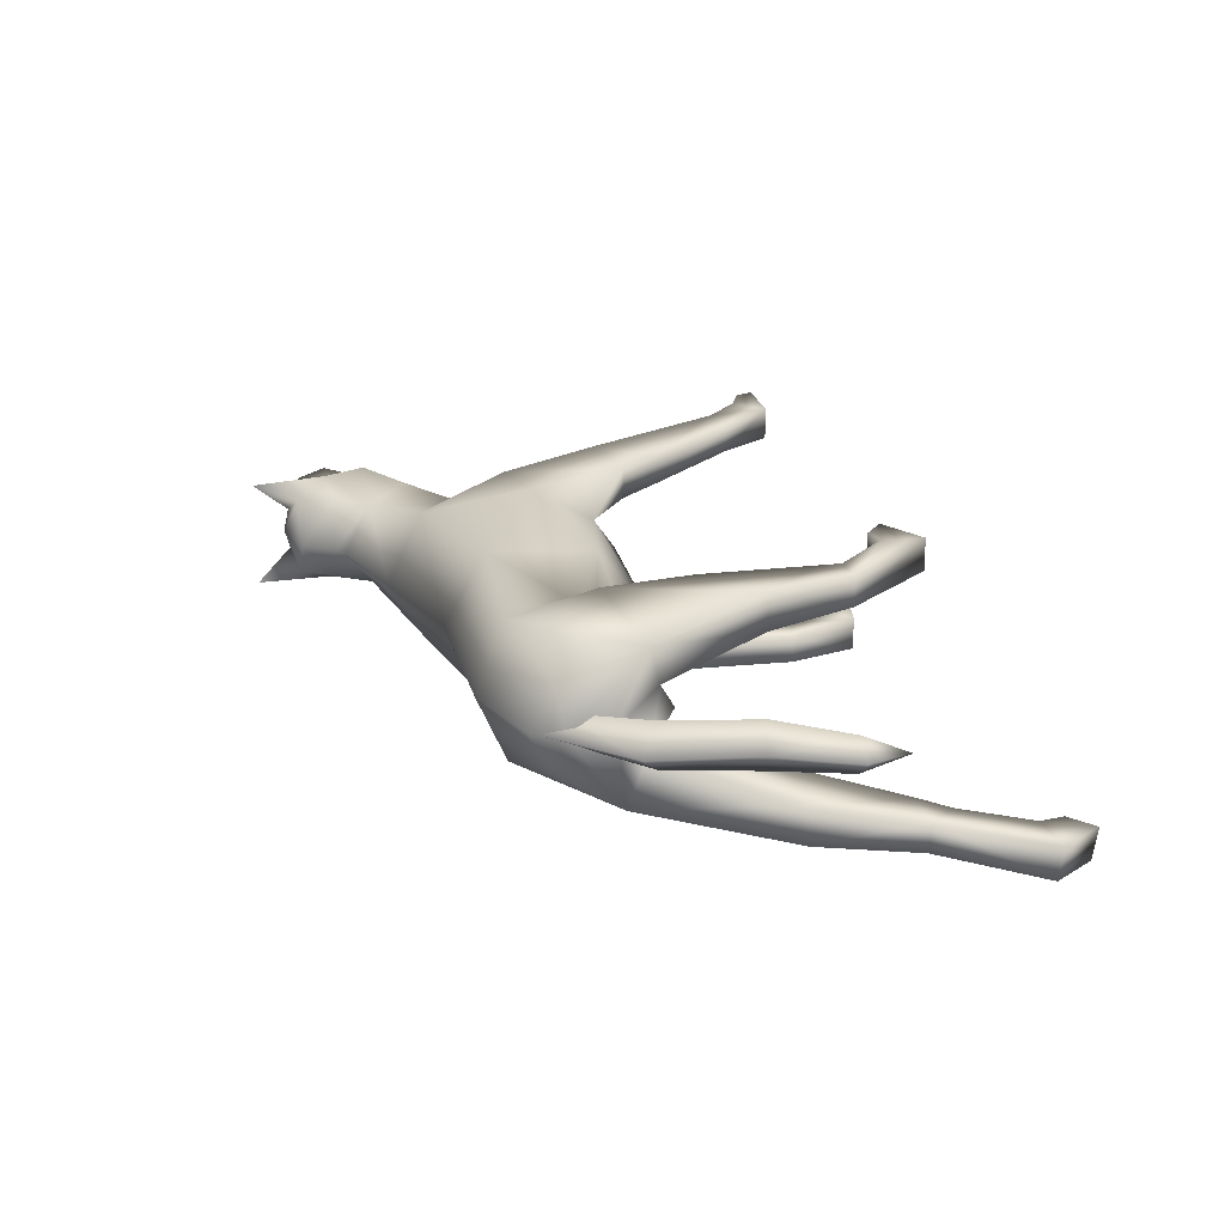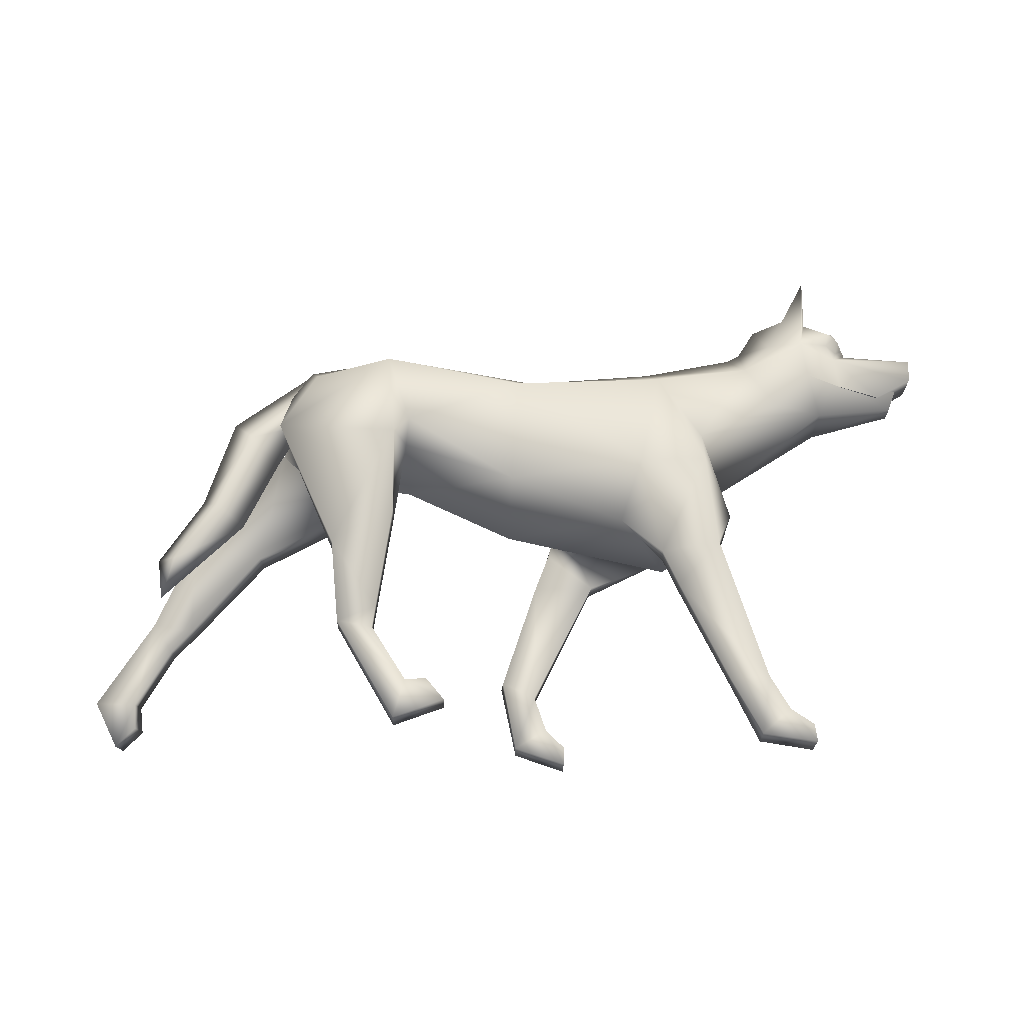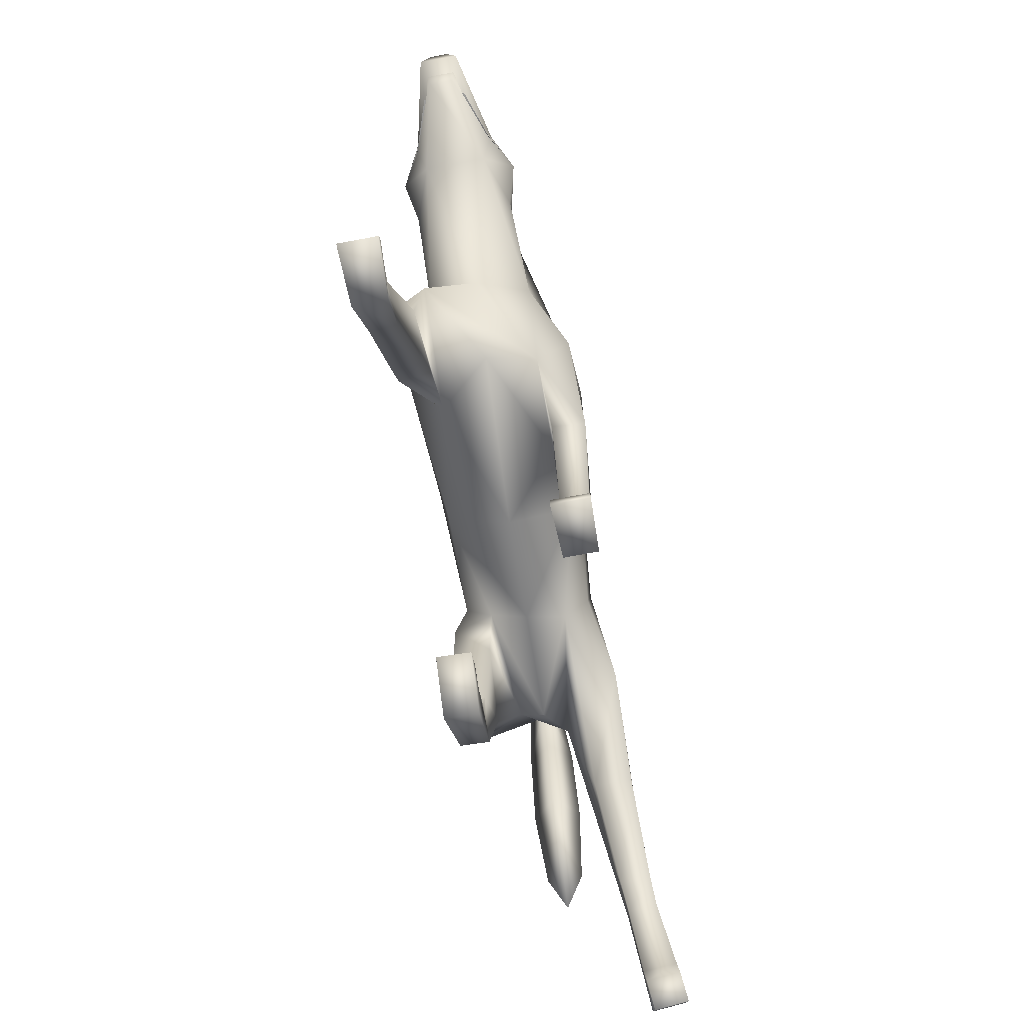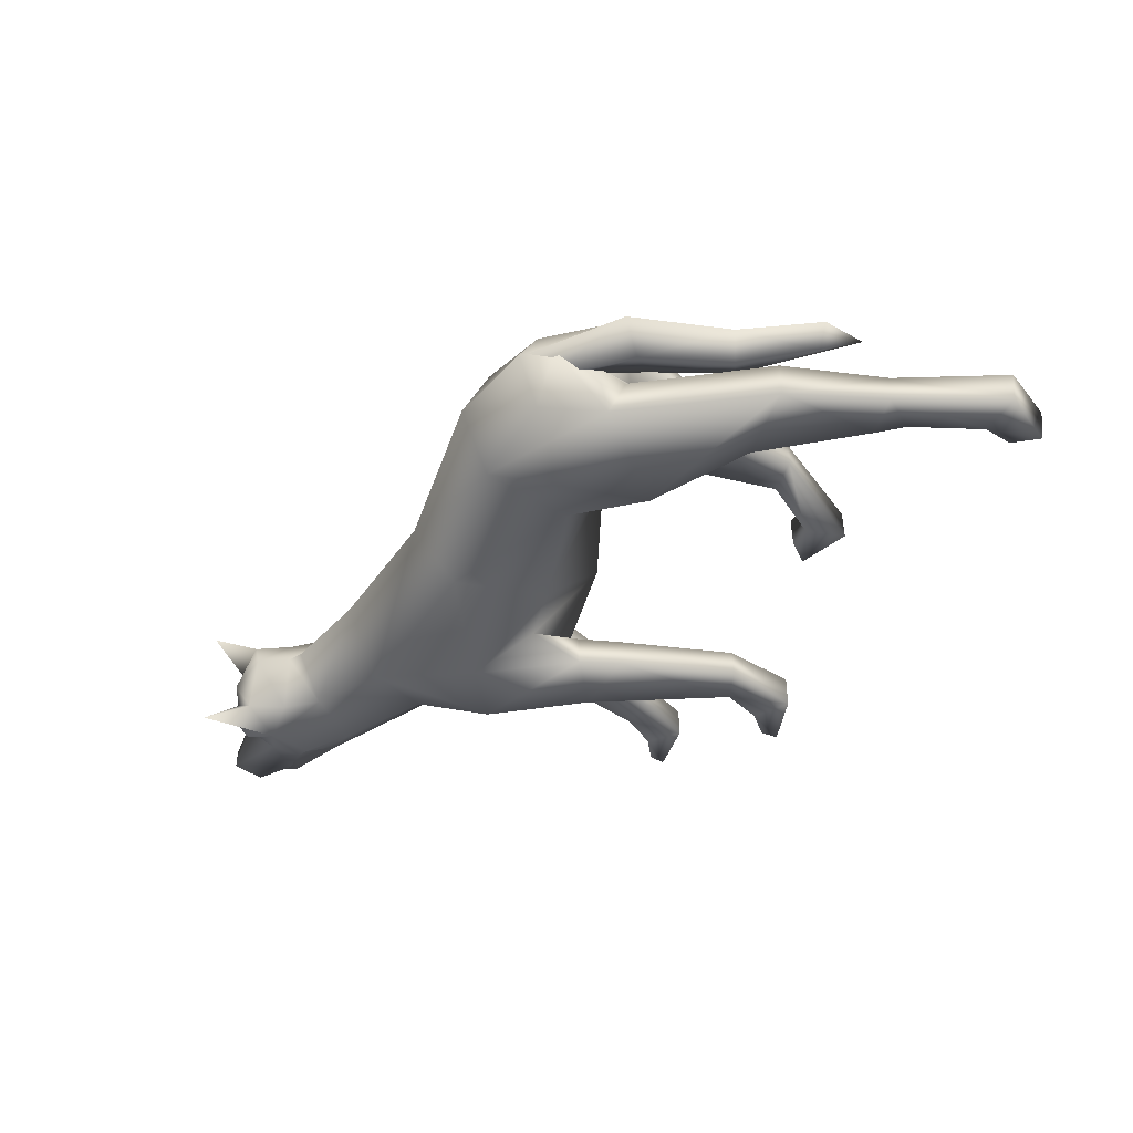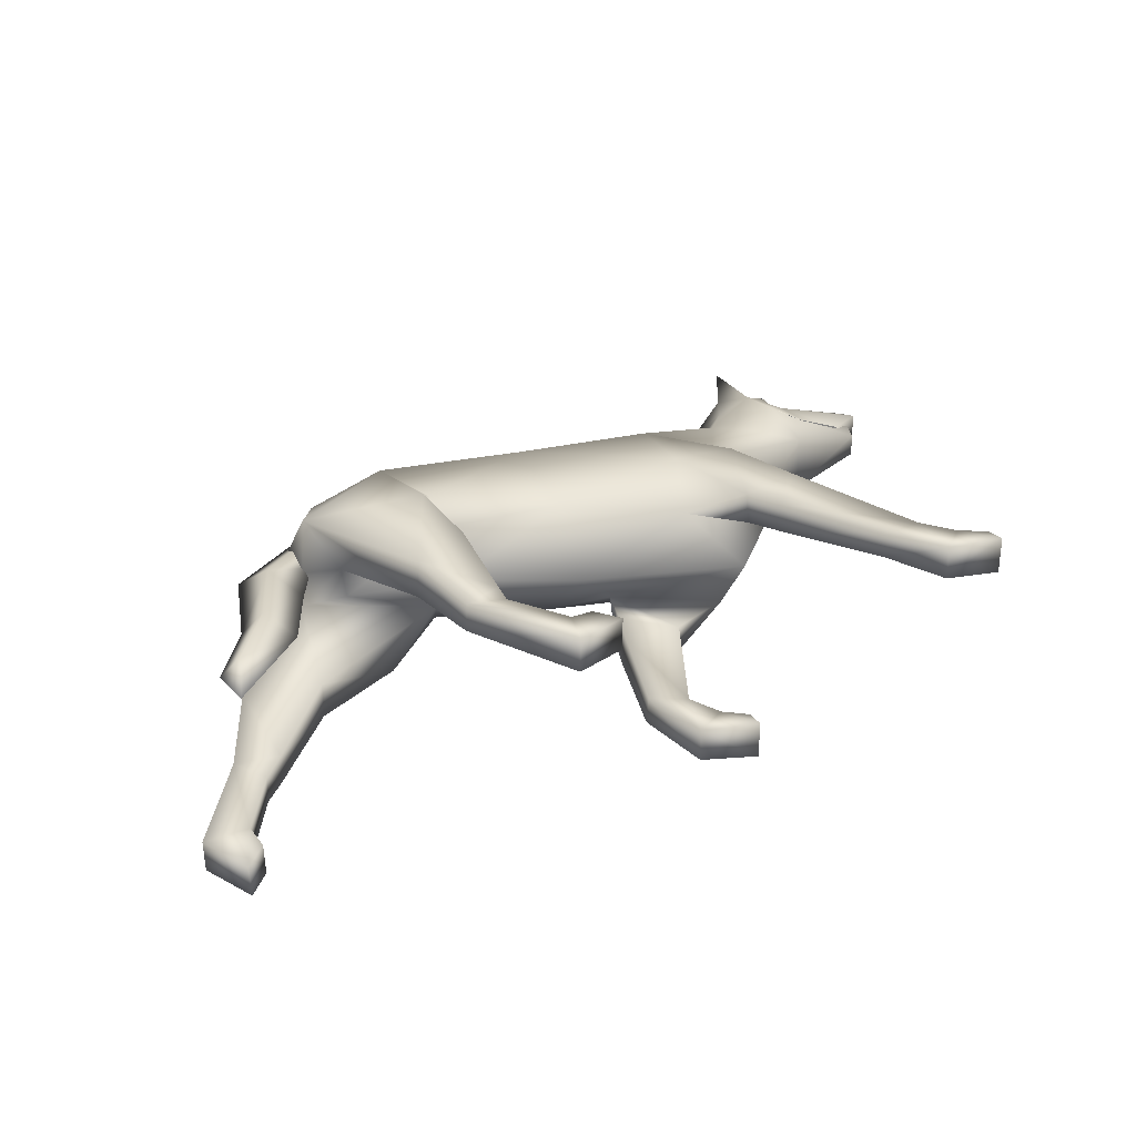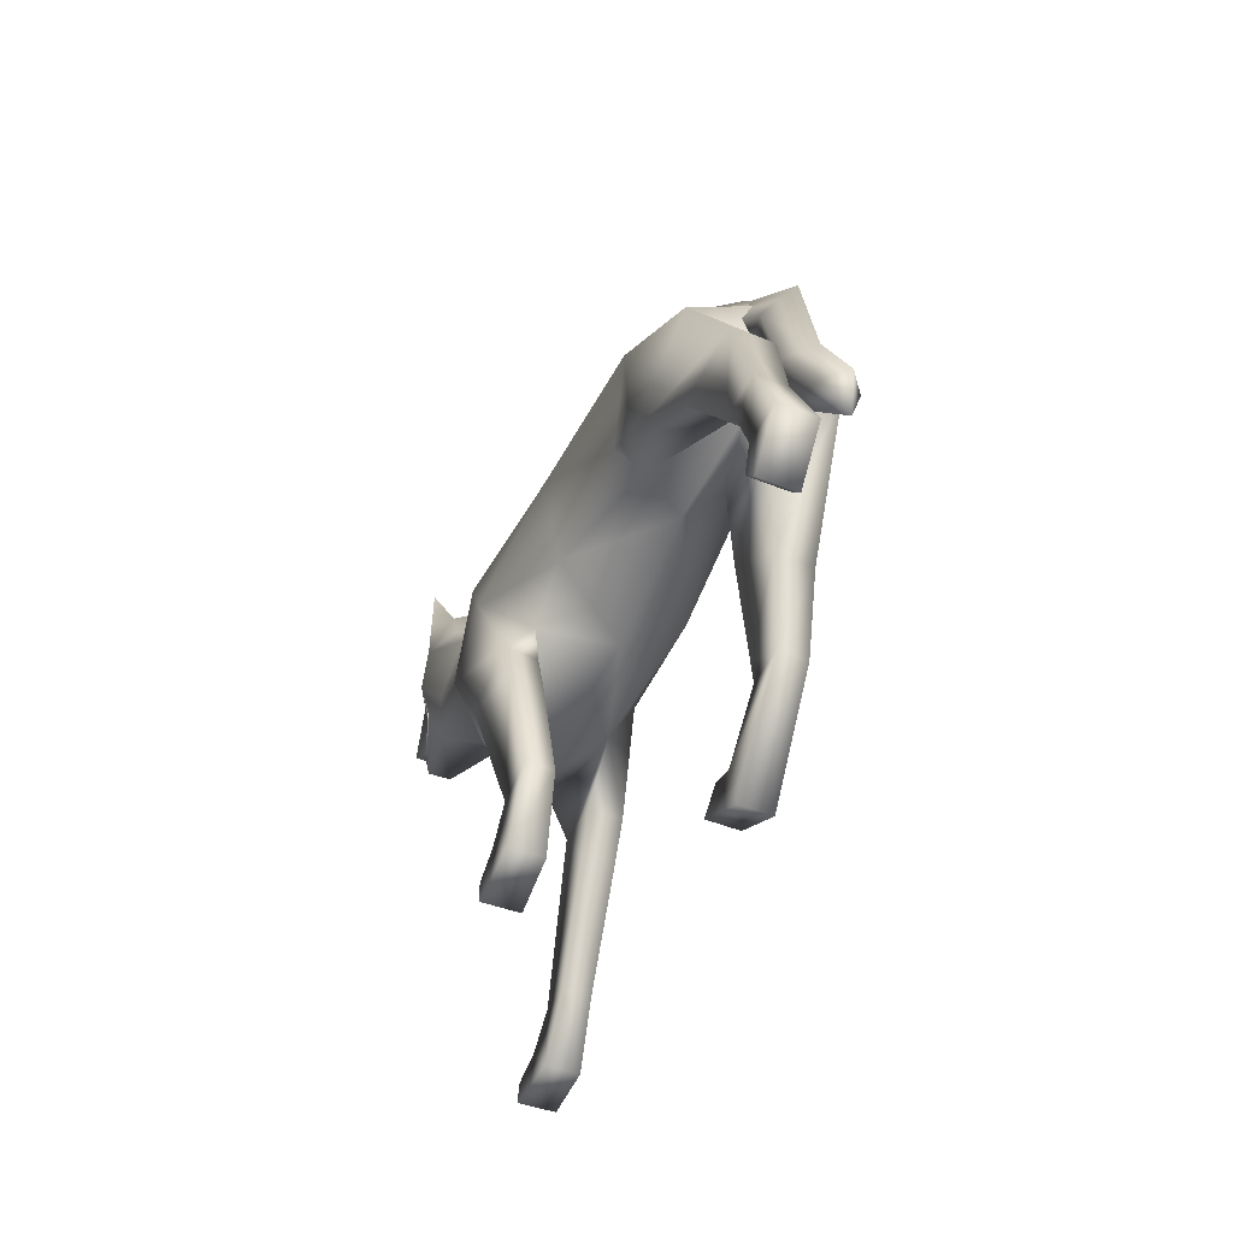
<metadata>
{"format":"obj","ext":"obj","renderer":"f3d","projection":"perspective","resolution":1024,"background":"white","views":[{"elev":23.2,"azim":-108.3,"up":"+Z"},{"elev":68.1,"azim":3.6,"up":"+Z"},{"elev":-74.7,"azim":100.4,"up":"+Y"},{"elev":-41.7,"azim":-113.5,"up":"+Z"},{"elev":27.9,"azim":-24.0,"up":"+Z"},{"elev":-43.9,"azim":-114.1,"up":"+Y"}]}
</metadata>
<code>
v 1.041 1.014 0.02582
v 0.7501 1.063 0.1093
v 0.8388 1.039 0.07322
v 0.8065 0.889 0.05201
v 0.9914 0.9359 0.00977
v 0.9776 0.9767 0.01358
v 0.9687 0.9783 0.02421
v 0.6124 0.9931 0.07785
v -0.5416 0.7196 0.1758
v -0.3839 0.4216 0.1838
v -0.3519 0.223 0.1765
v -0.2 -0.003363 0.1763
v -0.08526 0.04794 0.1722
v -0.1306 0.09593 0.1737
v -0.1798 0.08957 0.1754
v -0.2689 0.2143 0.1733
v -0.2445 0.5172 0.1789
v -0.2601 0.7232 0.1837
v 0.5464 0.4775 0.1848
v 0.5104 0.7044 0.1594
v -0.2908 0.9275 0.1598
v -0.4714 0.8877 0.117
v 0.4121 0.4485 0.1724
v 0.671 0.1474 0.1858
v 0.7196 0.06998 0.1927
v 0.7744 0.03525 0.1956
v 0.7823 -0.003835 0.1956
v 0.6578 0.007191 0.1927
v 0.5811 0.1371 0.1817
v 0.3532 0.6875 0.1719
v 0.03571 0.8753 0.1675
v 0.3892 0.9276 0.13
v -0.2536 0.6763 -0.08053
v 0.67 1.063 0.07708
v 0.7681 1.153 0.0315
v 0.7056 1.14 0.0717
v 0.7677 0.9715 0.1143
v 0.0372 0.6322 0.1377
v 0.504 0.7947 0.09595
v -0.2279 0.7711 0.1501
v 0.3129 0.5526 0.09686
v 0.6932 0.8928 0.09322
v -0.6906 0.5425 0.07011
v -0.5005 0.8693 0.04415
v -0.6258 0.7321 0.0661
v -0.7821 0.3999 0.05861
v -0.4755 0.6741 0.06305
v 0.7513 1.235 0.1043
v -0.3871 0.4222 0.101
v -0.3545 0.2236 0.1137
v -0.2024 -0.003537 0.1036
v -0.0878 0.04758 0.09951
v -0.1328 0.09531 0.101
v -0.1821 0.08936 0.1027
v -0.2711 0.2144 0.1105
v -0.248 0.5177 0.09612
v 0.5532 0.4769 0.1124
v 0.419 0.4477 0.09993
v 0.6712 0.1469 0.1275
v 0.7197 0.06984 0.12
v 0.7744 0.03518 0.1142
v 0.7822 -0.00394 0.1142
v 0.6578 0.007181 0.12
v 0.586 0.1368 0.1235
v 0.5809 0.582 0.08844
v 1.041 1.014 -0.05758
v 1.046 1.079 0.004536
v 0.8799 1.093 -0.01588
v 0.76 1.166 -0.01588
v 0.641 1.147 -0.01592
v 0.6046 1.08 -0.01626
v 0.3665 1.009 -0.02113
v 0.0686 0.9593 -0.004763
v -0.309 0.9928 0.008274
v -0.4971 0.9384 0.01304
v -0.6811 0.7814 0.01772
v -0.7366 0.5615 0.01888
v -0.8277 0.4009 0.02092
v -0.81 0.3051 0.02032
v -0.6297 0.5068 0.0161
v -0.5628 0.6758 0.01459
v 0.7501 1.063 -0.141
v 0.8388 1.039 -0.105
v -0.2218 0.6254 0.005007
v 0.03639 0.5239 -0.002124
v 0.4255 0.4662 -0.02163
v 0.5561 0.683 -0.02431
v 0.8064 0.8883 -0.08295
v 0.9914 0.9359 -0.04152
v 0.9776 0.9767 -0.04534
v 0.9687 0.9783 -0.05597
v -0.4732 0.6436 0.01031
v 0.616 0.9932 -0.1112
v -0.5649 0.7703 -0.1448
v -0.7654 0.4836 -0.1651
v -0.8444 0.2809 -0.1725
v -0.9631 0.07638 -0.2036
v -0.9016 -0.02835 -0.2117
v -0.8583 0.01996 -0.204
v -0.8692 0.08056 -0.1997
v -0.7946 0.2163 -0.178
v -0.5953 0.466 -0.1683
v -0.39 0.5963 -0.1741
v 0.2464 0.4542 -0.2081
v 0.39 0.6483 -0.2018
v -0.2989 0.9273 -0.1436
v -0.4719 0.8878 -0.09213
v 0.1305 0.528 -0.1977
v 0.1239 0.1501 -0.1858
v 0.1572 0.06755 -0.1927
v 0.2049 0.02377 -0.1956
v 0.2058 -0.01611 -0.1956
v 0.08491 0.01701 -0.1927
v 0.03896 0.1818 -0.1821
v 0.2509 0.7359 -0.2091
v 0.01845 0.8762 -0.1703
v 0.398 0.9233 -0.1708
v -0.2343 0.7236 0.0914
v 0.6706 1.063 -0.109
v 0.7681 1.153 -0.06326
v 0.7057 1.14 -0.1035
v 0.7682 0.9708 -0.1456
v 0.005924 0.663 -0.1419
v 0.5018 0.7806 -0.1329
v -0.2409 0.7269 -0.1387
v 0.16 0.6294 -0.125
v 0.6959 0.8921 -0.1236
v -0.5324 0.7793 0.01574
v -0.5005 0.9422 0.01311
v -0.5068 0.7962 0.01323
v -0.5418 0.879 0.01419
v -0.6932 0.5426 -0.03466
v -0.5021 0.8693 -0.01791
v -0.6283 0.7322 -0.03352
v -0.7841 0.4 -0.01902
v -0.5564 0.7249 -0.03551
v 0.5736 1.061 -0.0176
v 0.7513 1.235 -0.1361
v -0.764 0.4829 -0.08188
v -0.8444 0.2771 -0.1098
v -0.9666 0.06838 -0.1314
v -0.906 -0.03597 -0.1394
v -0.8627 0.01236 -0.1317
v -0.8705 0.07048 -0.1275
v -0.7948 0.2091 -0.1156
v -0.5952 0.4618 -0.08549
v 0.2524 0.4532 -0.1356
v 0.1372 0.5265 -0.1253
v 0.1242 0.1504 -0.1274
v 0.1572 0.06742 -0.12
v 0.2049 0.02371 -0.1142
v 0.2057 -0.01619 -0.1142
v 0.08492 0.017 -0.12
v 0.04368 0.182 -0.1239
v 0.3934 0.5121 -0.1289
v 0.9825 1.01 0.007043
v 0.9825 1.01 -0.0388
v 0.9713 0.9466 0.0131
v 0.9713 0.9466 -0.04485
v 0.8569 0.9666 0.06586
v 0.9575 0.9592 0.03097
v 0.9575 0.9592 -0.06272
v 0.8569 0.9666 -0.09761
v 1.006 0.9848 0.01358
v 0.8405 0.9714 0.07116
v 1.006 0.9847 -0.04534
v 0.8414 0.9754 -0.1029
v 1.046 1.079 -0.03629
v 0.9792 0.9833 0.004978
v 0.9792 0.9833 -0.03673
v 0.989 0.9756 -0.00153
v 0.989 0.9756 -0.03022
v 0.9557 0.9737 0.01486
v 0.9557 0.9737 -0.04661
v 0.9638 0.9792 0.004611
v 0.9638 0.9792 -0.03637
v 1.006 0.9849 0.01358
v 0.8405 0.9715 0.07116
v 0.8569 0.9666 0.06586
v 0.9575 0.9592 0.03097
v 0.9575 0.9592 -0.06272
v 1.006 0.9849 -0.04534
v 0.8414 0.9754 -0.1029
v 0.8569 0.9666 -0.09761
v 0.7513 1.235 0.1043
v 0.7513 1.235 -0.1361
v 0.4549 0.3657 0.1748
v 0.4612 0.3657 0.106
v 0.1038 0.4369 -0.1936
v 0.11 0.437 -0.1247
v -0.2647 0.266 0.174
v -0.2675 0.2664 0.1079
v -0.7498 0.267 -0.1743
v -0.7492 0.2632 -0.1083
v 0.8555 0.965 0.06605
v 0.8555 0.965 -0.09781
v 0.8413 0.9739 0.07102
v 0.8414 0.9745 -0.1028
v 0.8194 1.08 -0.1021
v 0.8399 1.107 0.05461
v 0.8569 1.108 0.03344
v 0.8233 1.111 0.07348
v 0.8194 1.08 0.07031
v 0.8636 1.088 0.02197
v 0.848 1.071 0.0453
v 0.8233 1.111 -0.1052
v 0.8566 1.13 -0.01588
v 0.8399 1.107 -0.08636
v 0.8569 1.108 -0.0652
v 0.8636 1.088 -0.05373
v 0.848 1.071 -0.07705
v 0.841 1.127 -0.06943
v 0.841 1.127 0.03767
f 68 205 3
f 3 180 1
f 1 67 3
f 77 45 76
f 76 44 75
f 77 46 43
f 74 22 21
f 73 21 31
f 73 32 72
f 8 2 34
f 5 178 4
f 11 16 191
f 10 18 9
f 187 24 19
f 28 24 29
f 11 15 16
f 9 18 21
f 23 20 30
f 27 25 28
f 13 15 12
f 69 36 35
f 2 8 37
f 39 8 32
f 40 31 21
f 31 30 32
f 20 32 30
f 108 148 126
f 3 37 179
f 8 42 37
f 34 2 36
f 38 85 41
f 41 86 65
f 39 4 42
f 4 37 42
f 40 118 38
f 37 195 179
f 207 35 213
f 70 34 36
f 202 2 203
f 46 78 79
f 46 80 43
f 43 81 45
f 45 130 44
f 41 58 23
f 41 23 30
f 57 58 41
f 22 129 131
f 47 92 118
f 71 8 34
f 8 72 32
f 2 202 35
f 37 3 2
f 36 2 48
f 35 185 2
f 48 35 36
f 118 92 84
f 50 192 55
f 47 56 49
f 59 188 57
f 59 63 64
f 50 54 51
f 65 87 39
f 60 62 63
f 54 52 51
f 192 17 191
f 9 47 49
f 40 18 118
f 188 29 187
f 50 12 11
f 60 24 25
f 19 57 65
f 39 32 20
f 51 13 12
f 26 60 25
f 52 14 13
f 27 61 26
f 53 15 14
f 63 27 28
f 18 40 21
f 64 28 29
f 54 16 15
f 38 30 31
f 65 57 41
f 41 30 38
f 86 41 85
f 65 39 20
f 20 19 65
f 181 83 66
f 66 83 168
f 134 77 76
f 76 133 134
f 77 135 78
f 74 107 129
f 73 106 74
f 117 73 72
f 93 119 82
f 167 89 88
f 96 193 101
f 103 95 94
f 109 189 104
f 109 113 114
f 96 100 97
f 94 106 103
f 105 108 115
f 110 112 113
f 100 98 97
f 69 121 70
f 82 122 93
f 93 124 117
f 116 125 106
f 116 117 115
f 105 115 117
f 83 184 122
f 93 122 127
f 119 121 82
f 123 126 85
f 126 155 86
f 124 127 88
f 122 88 127
f 47 136 92
f 125 123 33
f 122 196 198
f 207 120 69
f 70 119 71
f 206 199 82
f 135 79 78
f 135 80 79
f 132 81 80
f 134 130 81
f 66 180 181
f 3 67 68
f 182 5 89
f 147 126 148
f 107 131 129
f 136 33 92
f 71 93 137
f 93 72 137
f 82 120 206
f 122 82 83
f 165 166 183
f 162 160 163
f 5 88 89
f 121 138 82
f 120 82 186
f 138 121 120
f 88 4 87
f 140 145 194
f 18 56 118
f 190 149 147
f 153 149 154
f 140 144 145
f 155 124 87
f 152 150 153
f 142 144 141
f 102 194 193
f 94 139 136
f 125 33 103
f 114 190 189
f 92 33 84
f 97 140 96
f 109 150 110
f 104 155 147
f 124 105 117
f 98 141 97
f 111 150 151
f 99 142 98
f 112 151 152
f 100 143 99
f 112 153 113
f 103 106 125
f 113 154 114
f 101 144 100
f 146 136 139
f 123 116 115
f 155 126 147
f 87 65 155
f 126 123 115
f 86 85 126
f 155 105 124
f 105 155 104
f 126 115 108
f 155 65 86
f 146 103 33
f 123 84 33
f 38 84 85
f 9 22 131
f 9 131 128
f 47 9 128
f 136 128 94
f 128 131 94
f 131 107 94
f 90 157 176
f 7 158 173
f 160 183 163
f 172 176 157
f 6 156 171
f 168 1 66
f 168 83 68
f 168 68 67
f 169 158 7
f 159 170 91
f 171 156 175
f 172 157 90
f 169 173 158
f 174 159 91
f 175 156 6
f 170 159 174
f 21 22 9
f 106 94 107
f 88 87 124
f 4 39 87
f 59 19 24
f 23 188 187
f 57 188 58
f 19 23 187
f 104 149 109
f 108 190 148
f 147 148 190
f 104 189 108
f 10 50 11
f 55 191 16
f 49 192 50
f 10 191 17
f 95 140 139
f 193 145 101
f 139 194 146
f 95 193 96
f 139 94 95
f 49 10 9
f 128 136 47
f 195 37 197
f 196 122 184
f 197 37 178
f 198 167 122
f 203 2 3
f 82 199 83
f 203 200 202
f 201 200 205
f 68 211 210
f 199 206 208
f 209 210 211
f 3 205 203
f 211 83 199
f 68 201 204
f 209 207 68
f 68 210 209
f 207 201 68
f 202 200 213
f 205 204 201
f 205 200 203
f 208 206 212
f 211 199 208
f 208 209 211
f 213 35 202
f 213 201 207
f 213 200 201
f 212 207 209
f 209 208 212
f 120 212 206
f 68 204 205
f 3 179 180
f 77 43 45
f 76 45 44
f 77 78 46
f 74 129 22
f 73 74 21
f 73 31 32
f 5 177 178
f 10 17 18
f 187 29 24
f 28 25 24
f 11 12 15
f 23 19 20
f 27 26 25
f 13 14 15
f 69 70 36
f 39 42 8
f 40 38 31
f 4 178 37
f 207 69 35
f 70 71 34
f 46 79 80
f 43 80 81
f 45 81 130
f 71 137 8
f 8 137 72
f 47 118 56
f 59 64 188
f 59 60 63
f 50 55 54
f 60 61 62
f 54 53 52
f 192 56 17
f 188 64 29
f 50 51 12
f 60 59 24
f 51 52 13
f 26 61 60
f 52 53 14
f 27 62 61
f 53 54 15
f 63 62 27
f 64 63 28
f 54 55 16
f 181 184 83
f 134 132 77
f 76 75 133
f 77 132 135
f 74 106 107
f 73 116 106
f 117 116 73
f 167 182 89
f 103 102 95
f 109 114 189
f 109 110 113
f 96 101 100
f 105 104 108
f 110 111 112
f 100 99 98
f 69 120 121
f 93 127 124
f 116 123 125
f 122 167 88
f 207 212 120
f 70 121 119
f 135 132 80
f 132 134 81
f 134 133 130
f 66 1 180
f 182 177 5
f 71 119 93
f 93 117 72
f 165 164 166
f 162 161 160
f 5 4 88
f 18 17 56
f 190 154 149
f 153 150 149
f 140 141 144
f 152 151 150
f 142 143 144
f 102 146 194
f 114 154 190
f 97 141 140
f 109 149 150
f 98 142 141
f 111 110 150
f 99 143 142
f 112 111 151
f 100 144 143
f 112 152 153
f 113 153 154
f 101 145 144
f 146 33 136
f 146 102 103
f 123 85 84
f 38 118 84
f 160 165 183
f 168 67 1
f 59 57 19
f 23 58 188
f 104 147 149
f 108 189 190
f 10 49 50
f 55 192 191
f 49 56 192
f 10 11 191
f 95 96 140
f 193 194 145
f 139 140 194
f 95 102 193
f 68 83 211

</code>
